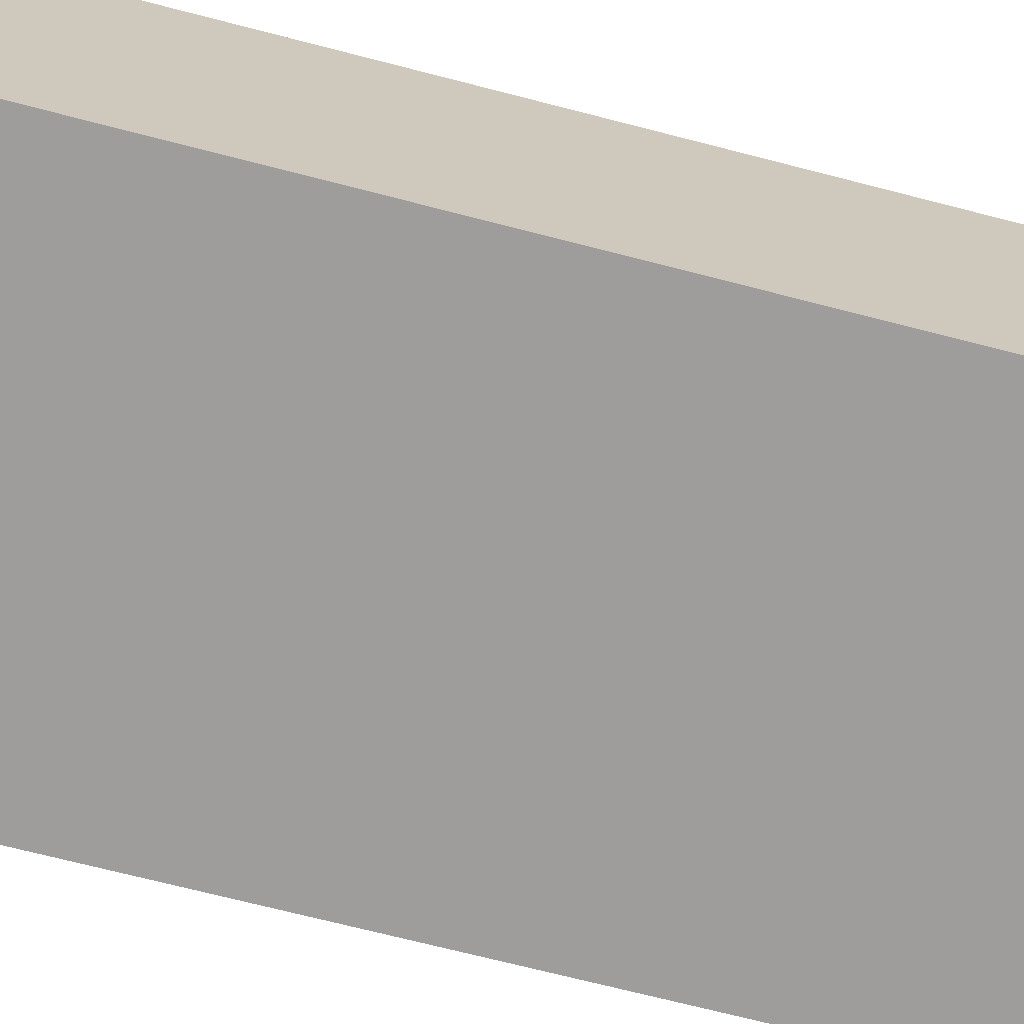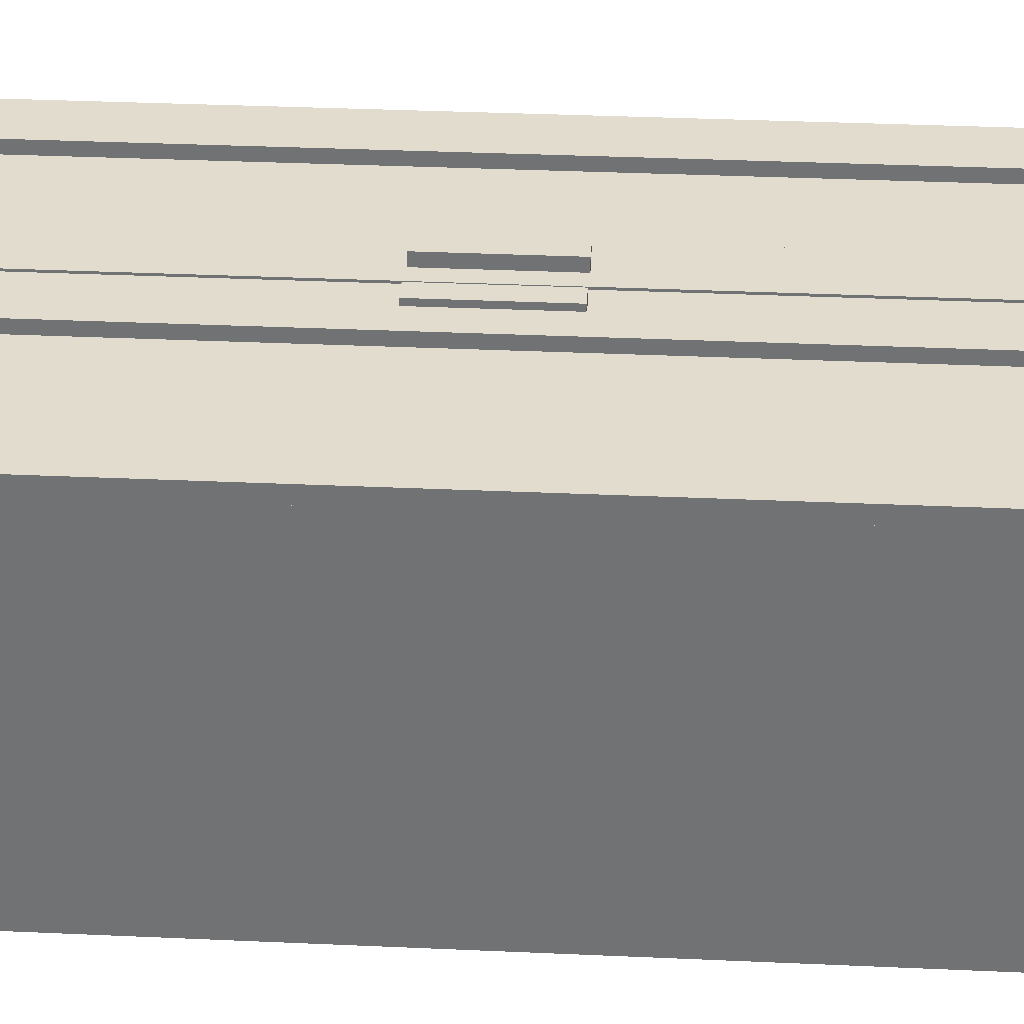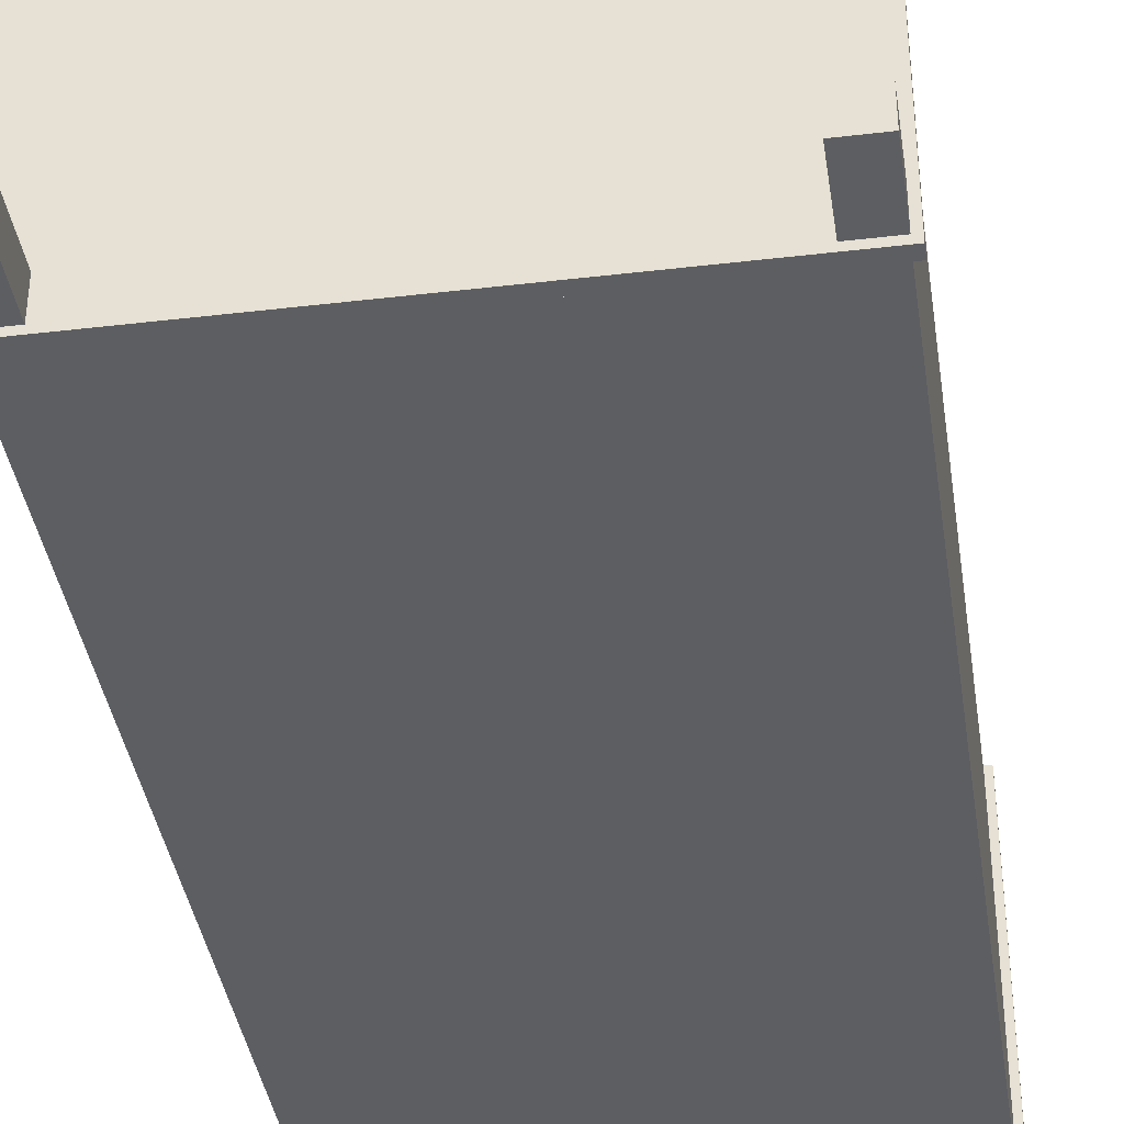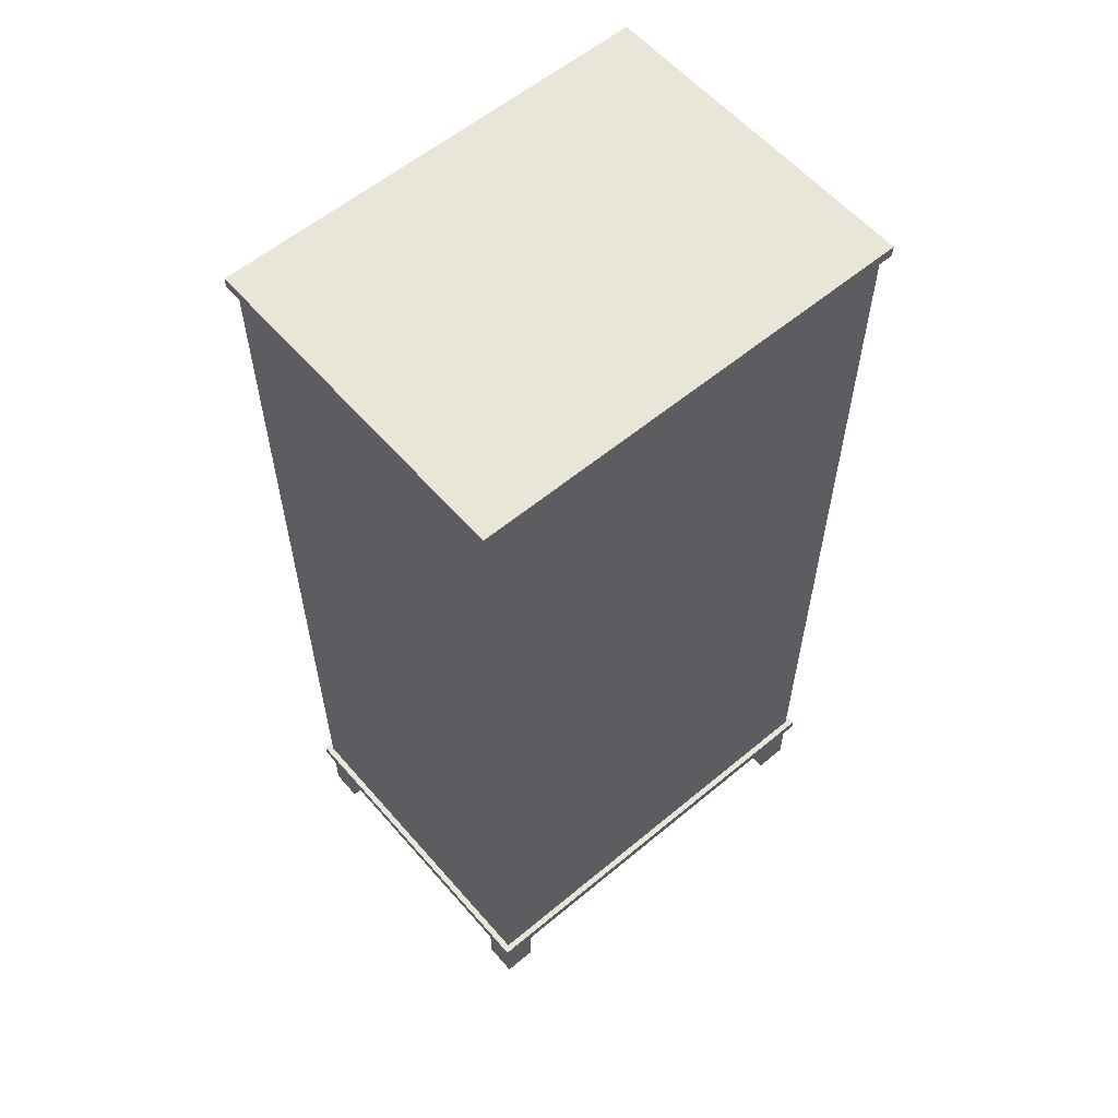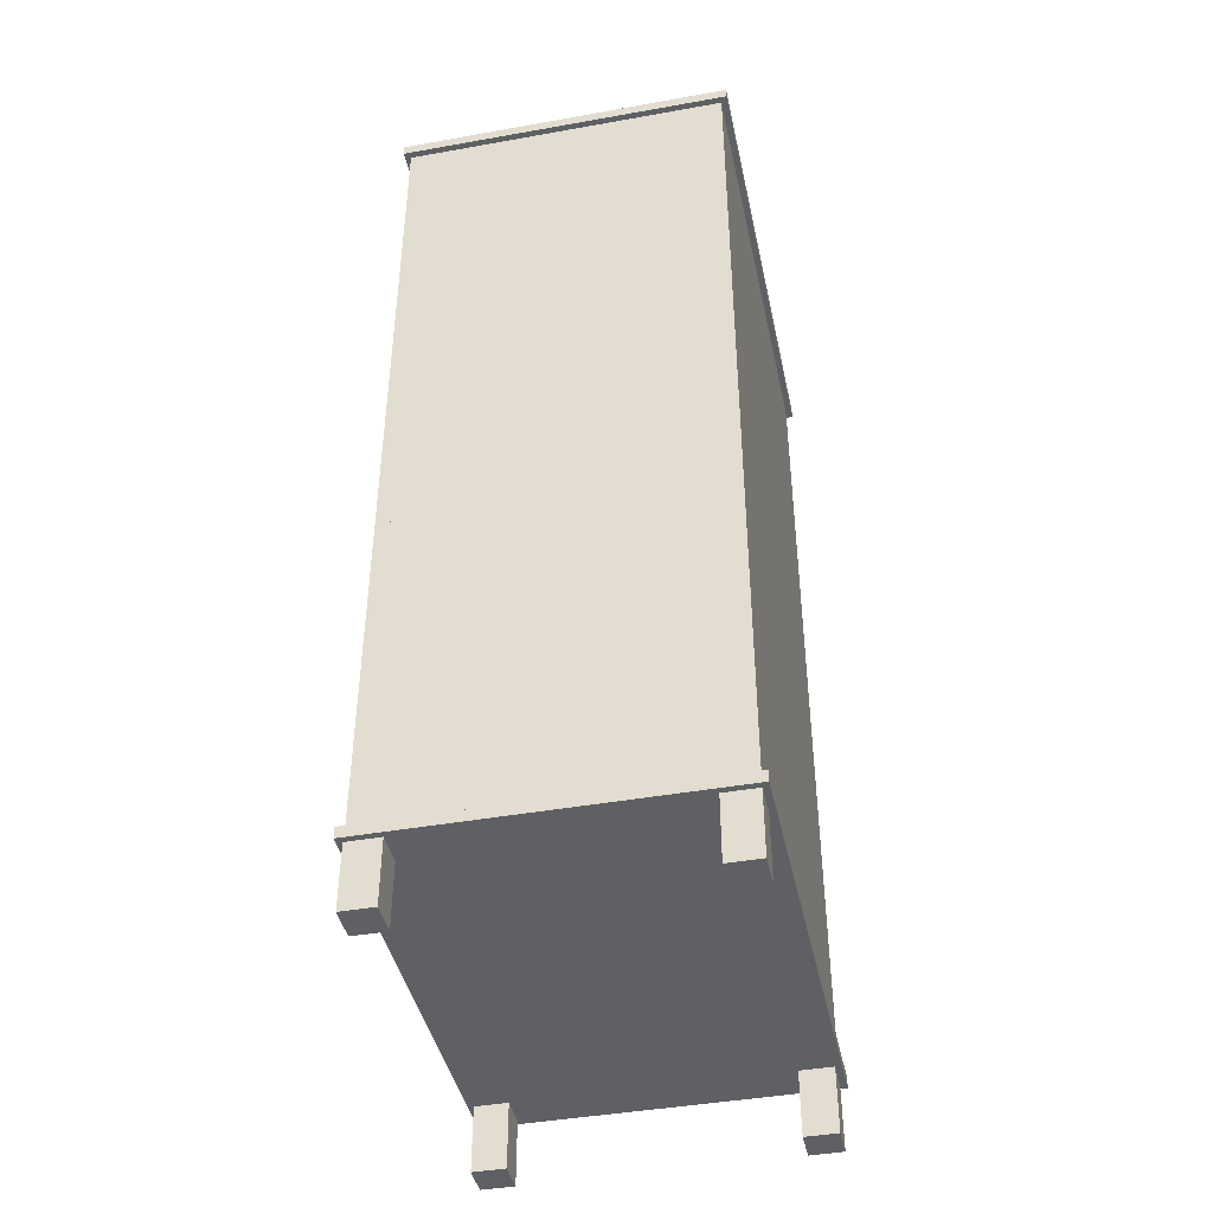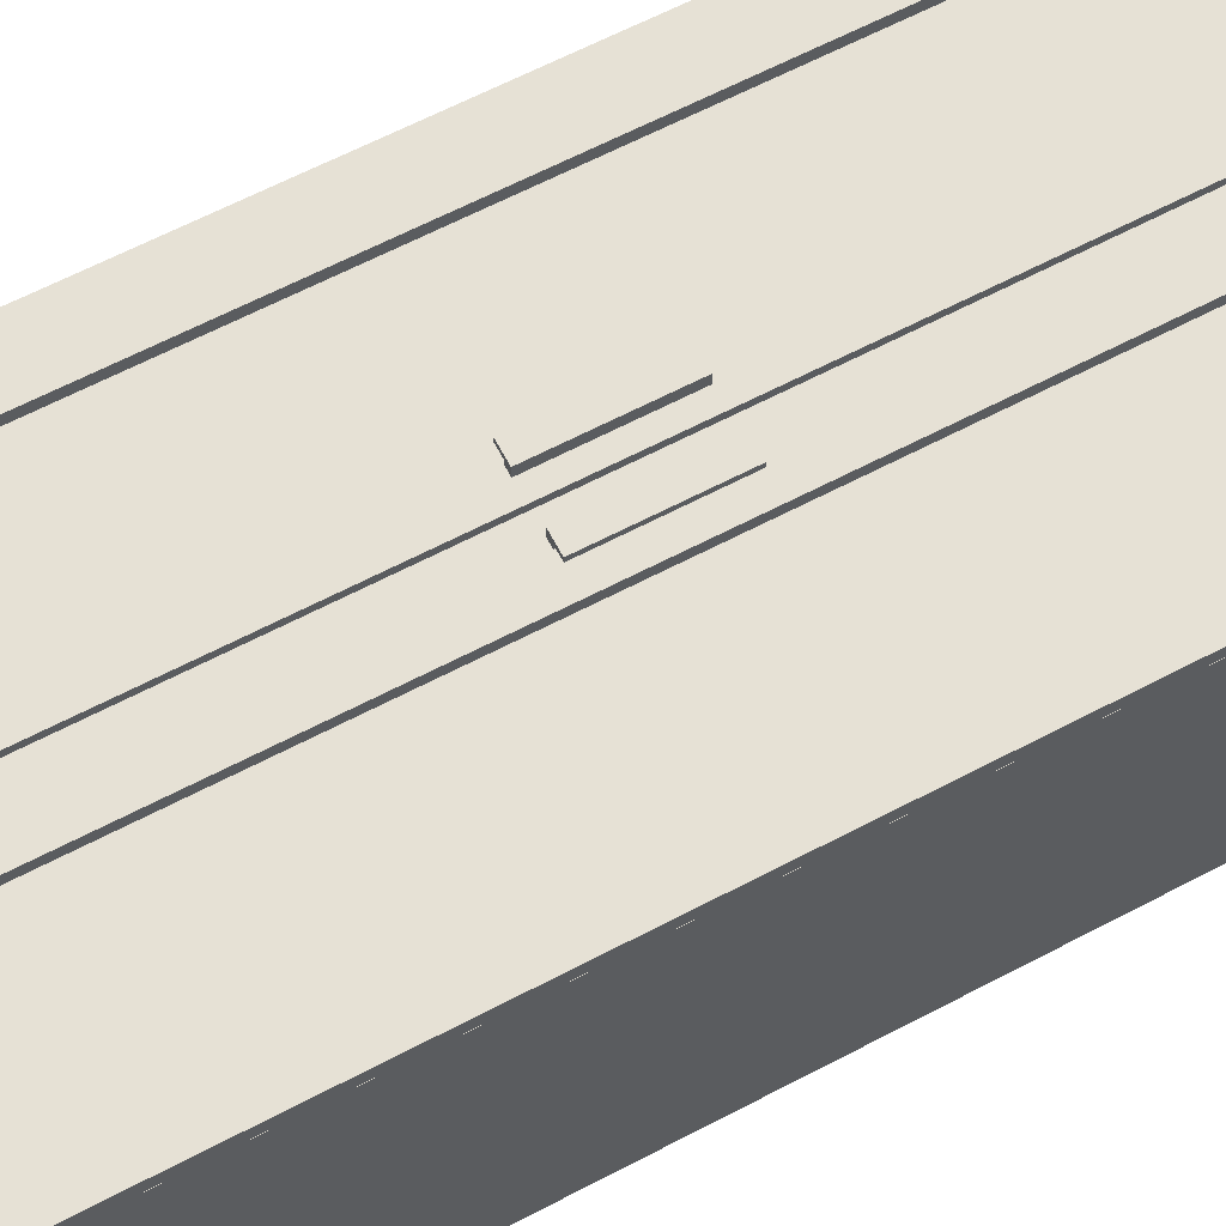
<metadata>
{"format":"obj","ext":"obj","renderer":"f3d","projection":"perspective","resolution":1024,"background":"white","views":[{"elev":-70.4,"azim":-104.5,"up":"+Z"},{"elev":34.1,"azim":-86.5,"up":"+Z"},{"elev":-38.5,"azim":8.5,"up":"+Z"},{"elev":58.6,"azim":139.4,"up":"+Y"},{"elev":-42.8,"azim":102.0,"up":"+Y"},{"elev":64.4,"azim":62.2,"up":"+Z"}]}
</metadata>
<code>
g Legs_Back
v -3.945 -8.669 -2.462
v -3.945 -8.669 -3.053
v -3.354 -8.669 -3.053
v -3.354 -8.669 -2.462
v -3.945 -7.488 -2.462
v -3.354 -7.488 -2.462
v -3.354 -7.488 -3.053
v -3.945 -7.488 -3.053
v 3.944 -8.669 -3.053
v 3.944 -8.669 -2.462
v 3.354 -8.669 -2.462
v 3.354 -8.669 -3.053
v 3.354 -7.488 -2.462
v 3.944 -7.488 -2.462
v 3.944 -7.488 -3.053
v 3.354 -7.488 -3.053
f 1 2 3 4
f 5 6 7 8
f 1 4 6 5
f 4 3 7 6
f 3 2 8 7
f 2 1 5 8
f 9 10 11 12
f 13 14 15 16
f 11 10 14 13
f 12 11 13 16
f 9 12 16 15
f 10 9 15 14
g Doors
v -3.937 -7.287 2.855
v -3.937 8.461 2.855
v -3.937 8.461 2.602
v -3.937 -7.287 2.602
v -0.031 -7.287 2.602
v -0.031 -7.287 2.855
v -0.031 8.461 2.855
v -0.031 8.461 2.602
v -2.953 7.477 2.855
v -0.9976 7.477 2.855
v -2.953 -6.303 2.855
v -0.9976 -6.303 2.855
v -2.953 7.477 2.658
v -0.9976 7.477 2.658
v -2.953 -6.303 2.658
v -0.9976 -6.303 2.658
v 3.937 -7.287 2.855
v 3.937 -7.287 2.602
v 3.937 8.461 2.602
v 3.937 8.461 2.855
v 0.031 -7.287 2.855
v 0.031 -7.287 2.602
v 0.031 8.461 2.602
v 0.031 8.461 2.855
v 0.9976 7.477 2.855
v 2.953 7.477 2.855
v 2.953 -6.303 2.855
v 0.9976 -6.303 2.855
v 0.9976 7.477 2.658
v 2.953 7.477 2.658
v 2.953 -6.303 2.658
v 0.9976 -6.303 2.658
f 17 18 19 20
f 17 20 21 22
f 19 18 23 24
f 23 18 25 26
f 18 17 27 25
f 17 22 28 27
f 22 23 26 28
f 26 25 29 30
f 25 27 31 29
f 27 28 32 31
f 28 26 30 32
f 21 24 23 22
f 33 34 35 36
f 33 37 38 34
f 35 39 40 36
f 40 41 42 36
f 36 42 43 33
f 33 43 44 37
f 37 44 41 40
f 41 45 46 42
f 42 46 47 43
f 43 47 48 44
f 44 48 45 41
f 38 37 40 39
g Handles
v -0.4606 -0.8213 3.052
v -0.4606 -0.8213 2.953
v -0.3242 -0.8213 2.953
v -0.3242 -0.8213 3.052
v -0.4606 -0.8213 2.855
v -0.3242 -0.8213 2.855
v -0.4606 1.147 3.052
v -0.3242 1.147 3.052
v -0.3242 1.147 2.953
v -0.4606 1.147 2.953
v -0.3242 1.147 2.855
v -0.4606 1.147 2.855
v -0.6575 -0.8213 2.953
v -0.6575 -0.8213 3.052
v -0.6575 1.147 3.052
v -0.6575 1.147 2.953
v 0.4606 -0.8213 3.052
v 0.3242 -0.8213 3.052
v 0.3242 -0.8213 2.953
v 0.4606 -0.8213 2.953
v 0.3242 -0.8213 2.855
v 0.4606 -0.8213 2.855
v 0.4606 1.147 3.052
v 0.4606 1.147 2.953
v 0.3242 1.147 2.953
v 0.3242 1.147 3.052
v 0.4606 1.147 2.855
v 0.3242 1.147 2.855
v 0.6575 -0.8213 2.953
v 0.6575 1.147 2.953
v 0.6575 1.147 3.052
v 0.6575 -0.8213 3.052
f 49 50 51 52
f 50 53 54 51
f 55 56 57 58
f 58 57 59 60
f 49 52 56 55
f 52 51 57 56
f 51 54 59 57
f 54 53 60 59
f 53 50 58 60
f 61 62 63 64
f 50 49 62 61
f 49 55 63 62
f 55 58 64 63
f 58 50 61 64
f 65 66 67 68
f 68 67 69 70
f 71 72 73 74
f 72 75 76 73
f 65 71 74 66
f 66 74 73 67
f 67 73 76 69
f 69 76 75 70
f 70 75 72 68
f 77 78 79 80
f 68 77 80 65
f 65 80 79 71
f 71 79 78 72
f 72 78 77 68
g Back
v 3.937 -7.287 -3.051
v -3.937 -7.287 -3.051
v -3.937 8.461 -3.051
v 3.937 8.461 -3.051
f 81 82 83 84
g Legs_Front
v -3.945 -8.669 2.865
v -3.945 -8.669 2.275
v -3.354 -8.669 2.275
v -3.354 -8.669 2.865
v -3.945 -7.488 2.865
v -3.354 -7.488 2.865
v -3.354 -7.488 2.275
v -3.945 -7.488 2.275
v 3.944 -8.669 2.275
v 3.944 -8.669 2.865
v 3.354 -8.669 2.865
v 3.354 -8.669 2.275
v 3.354 -7.488 2.865
v 3.944 -7.488 2.865
v 3.944 -7.488 2.275
v 3.354 -7.488 2.275
f 85 86 87 88
f 89 90 91 92
f 85 88 90 89
f 88 87 91 90
f 87 86 92 91
f 86 85 89 92
f 93 94 95 96
f 97 98 99 100
f 95 94 98 97
f 96 95 97 100
f 93 96 100 99
f 94 93 99 98
g Right_Side
v -3.937 -7.287 2.602
v -3.937 8.461 2.602
v -3.937 8.461 -3.051
v -3.937 -7.287 -3.051
v 3.938 -7.287 -3.051
v 3.938 8.461 -3.051
v 3.938 8.461 2.602
v 3.938 -7.287 2.602
v 3.741 -7.287 2.602
v 3.741 -7.287 -3.051
v 3.741 8.461 -3.051
v 3.741 8.461 2.602
v -3.74 8.461 2.602
v -3.74 8.461 -3.051
v -3.74 -7.287 -3.051
v -3.74 -7.287 2.602
f 101 102 103 104
f 105 106 107 108
f 109 110 105 108
f 110 111 106 105
f 111 112 107 106
f 112 109 108 107
f 113 114 103 102
f 114 115 104 103
f 115 116 101 104
f 116 113 102 101
g DoorScreen
v -2.953 7.477 2.658
v -2.953 -6.303 2.658
v -0.9976 -6.303 2.658
v -0.9976 7.477 2.658
f 117 118 119 120
g DoorScreen2
v 0.9874 7.477 2.658
v 0.9874 -6.303 2.658
v 2.942 -6.303 2.658
v 2.942 7.477 2.658
f 121 122 123 124
g Bottom
v 4.051 -7.284 -3.164
v -4.051 -7.284 -3.164
v -4.051 -7.284 2.968
v 4.051 -7.284 2.968
v 4.051 -7.487 2.968
v 4.051 -7.487 -3.164
v -4.051 -7.487 -3.164
v -4.051 -7.487 2.968
f 125 126 127 128
f 129 130 125 128
f 130 131 126 125
f 131 132 127 126
f 129 128 127 132
f 132 131 130 129
g Top
v 4.051 8.669 -3.164
v -4.051 8.669 -3.164
v -4.051 8.669 2.968
v 4.051 8.669 2.968
v 4.051 8.466 2.968
v 4.051 8.466 -3.164
v -4.051 8.466 -3.164
v -4.051 8.466 2.968
f 133 134 135 136
f 137 138 133 136
f 138 139 134 133
f 139 140 135 134
f 137 136 135 140
f 140 139 138 137

</code>
